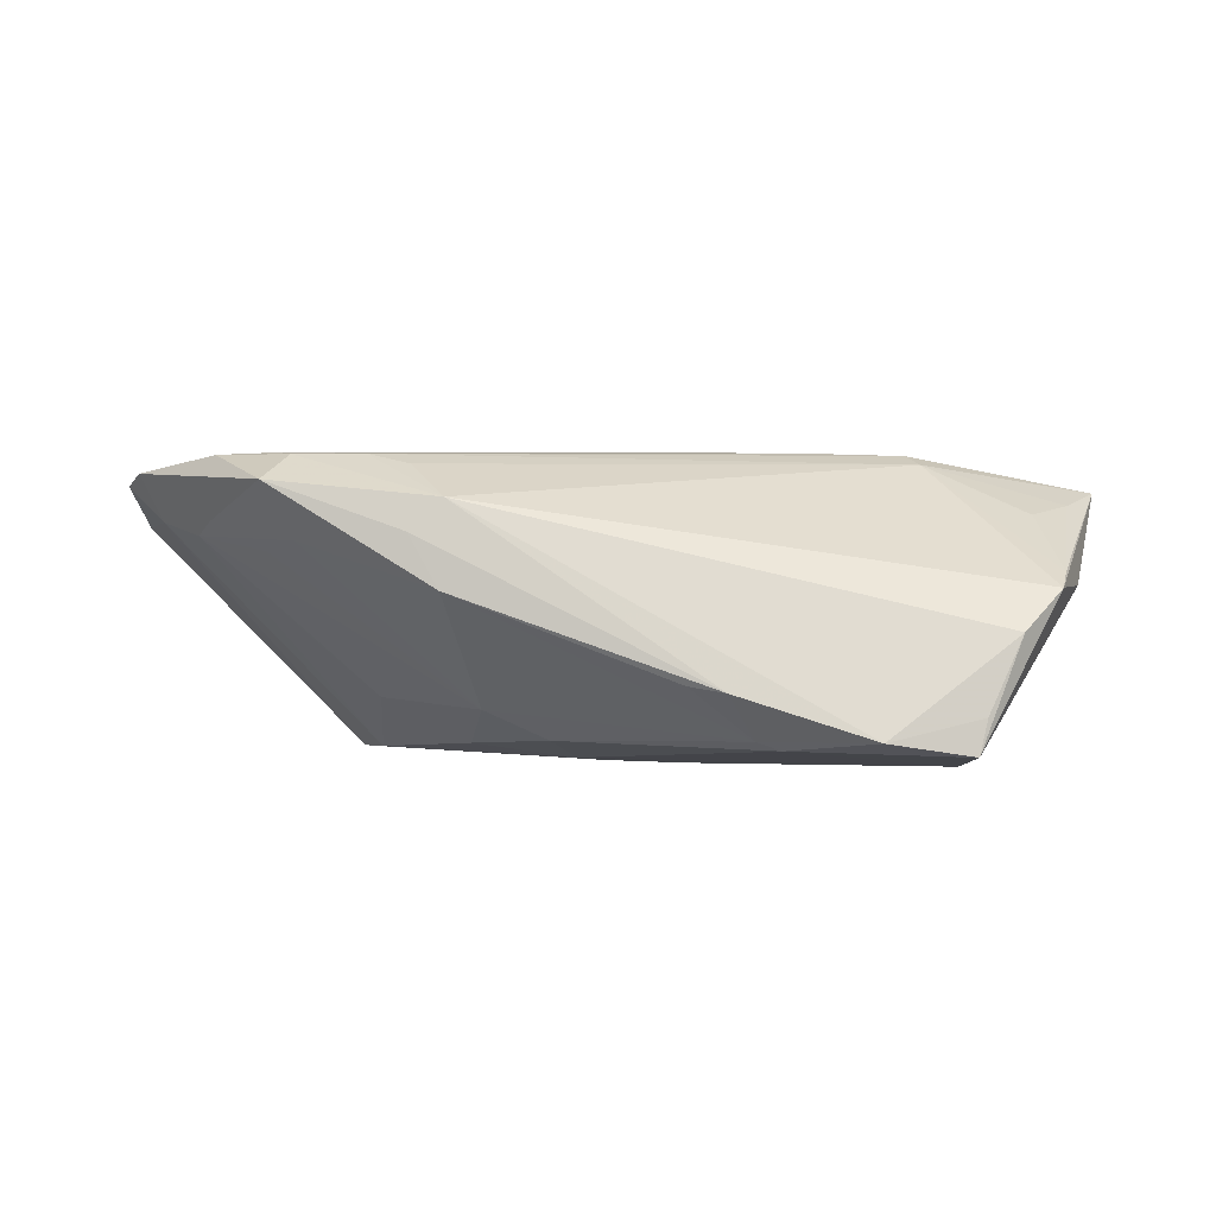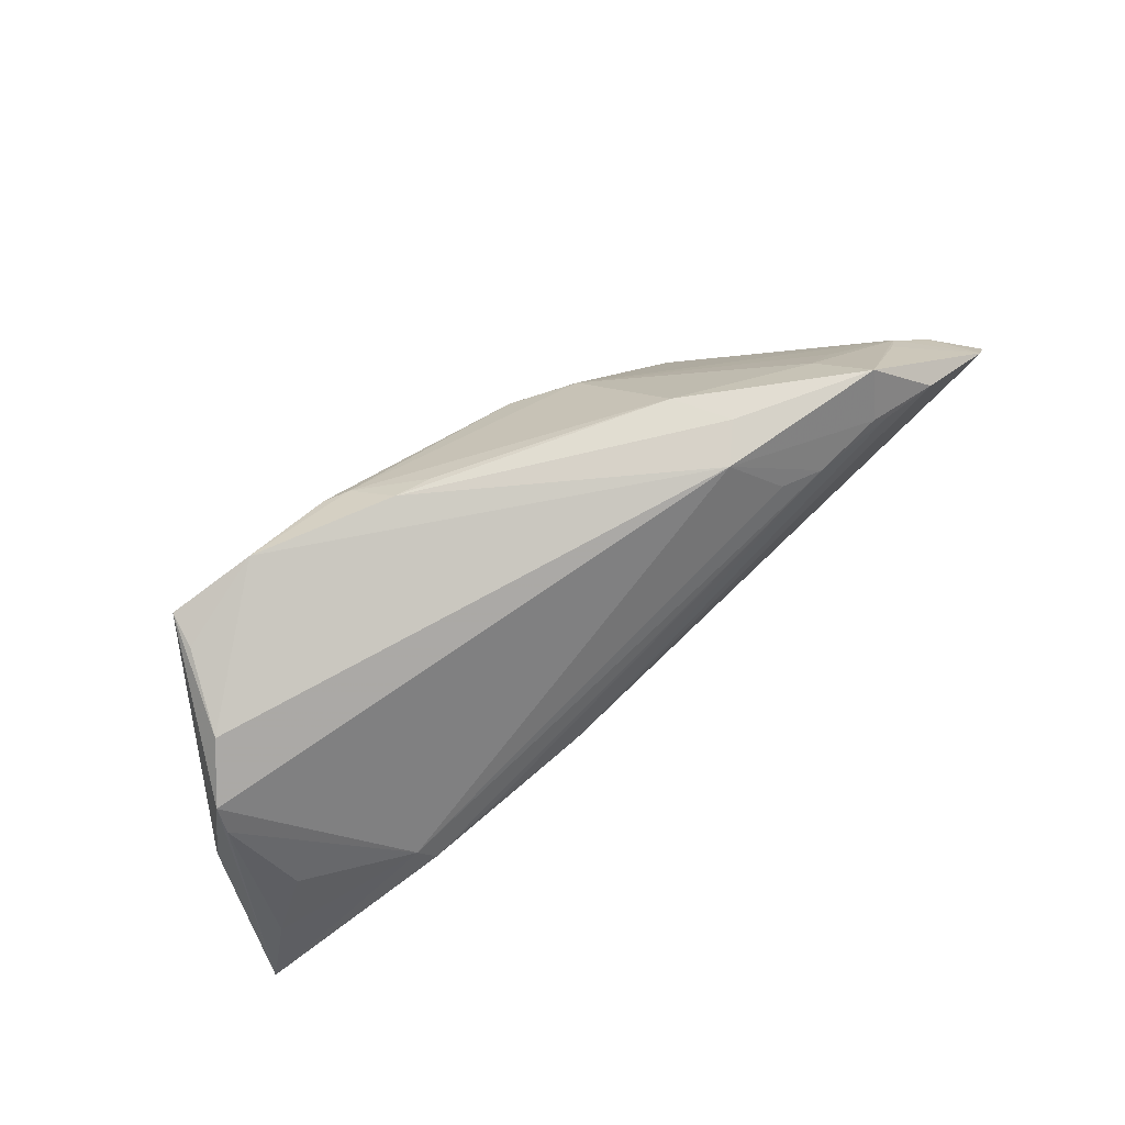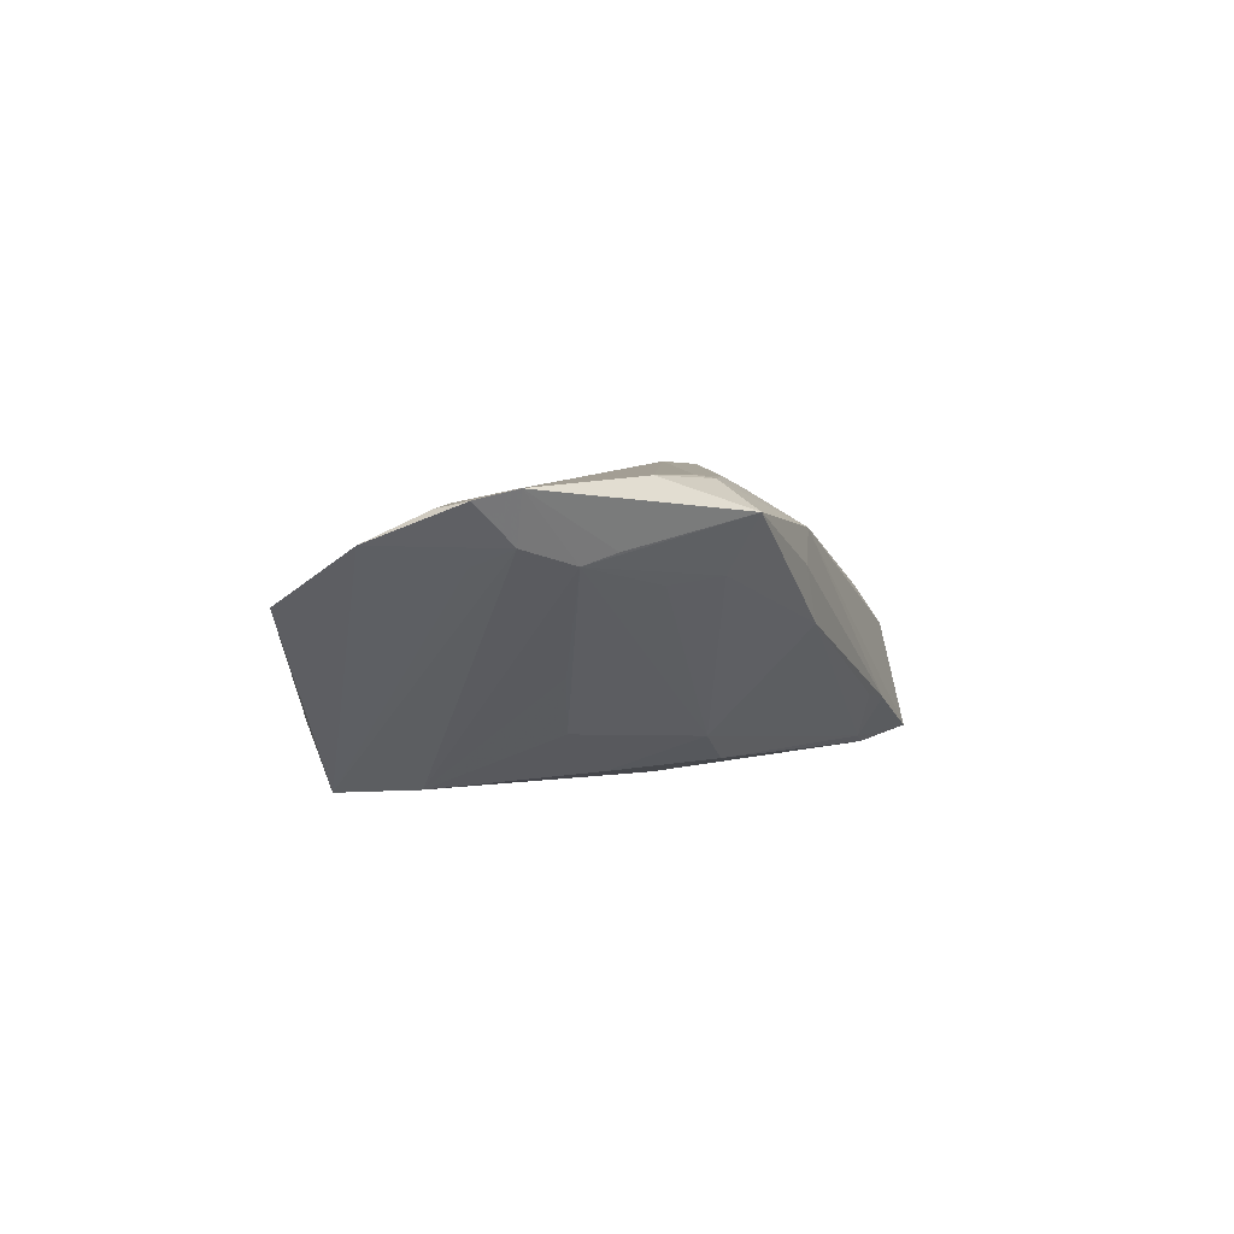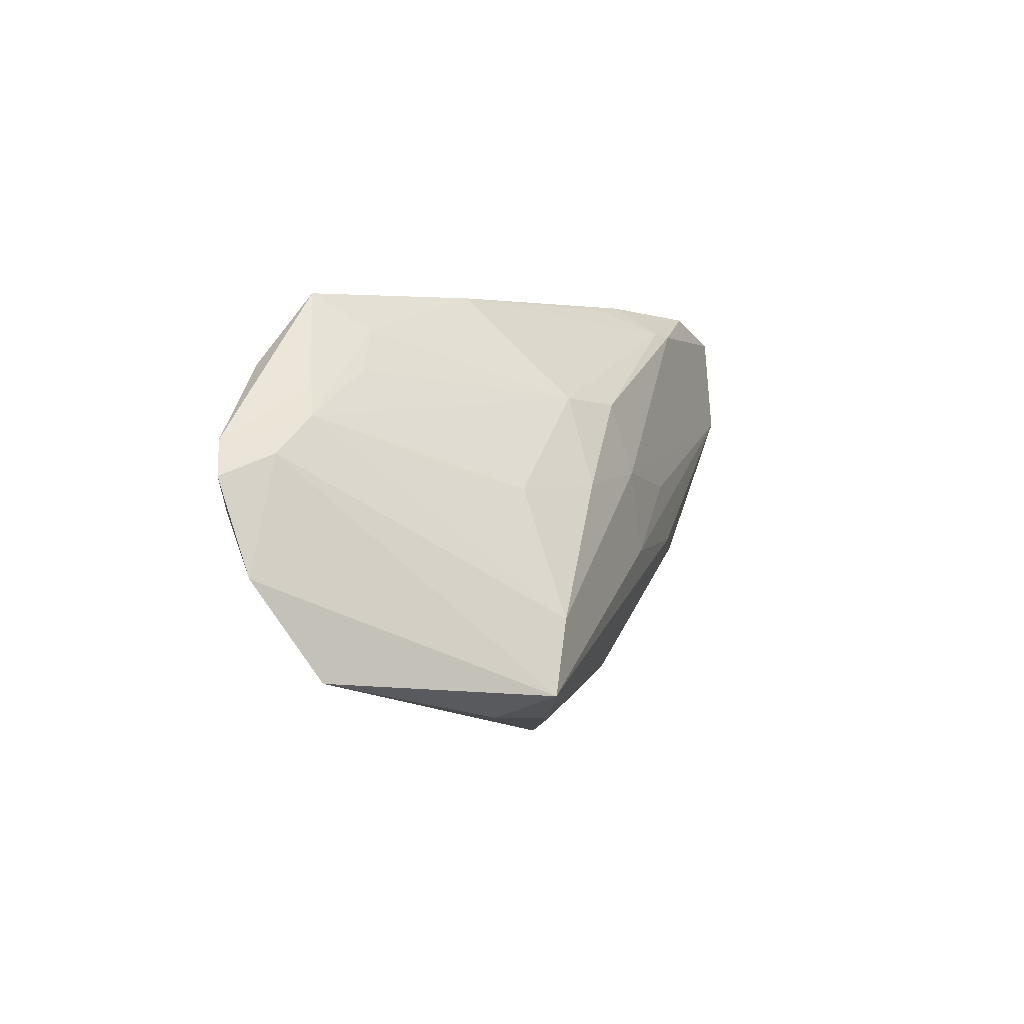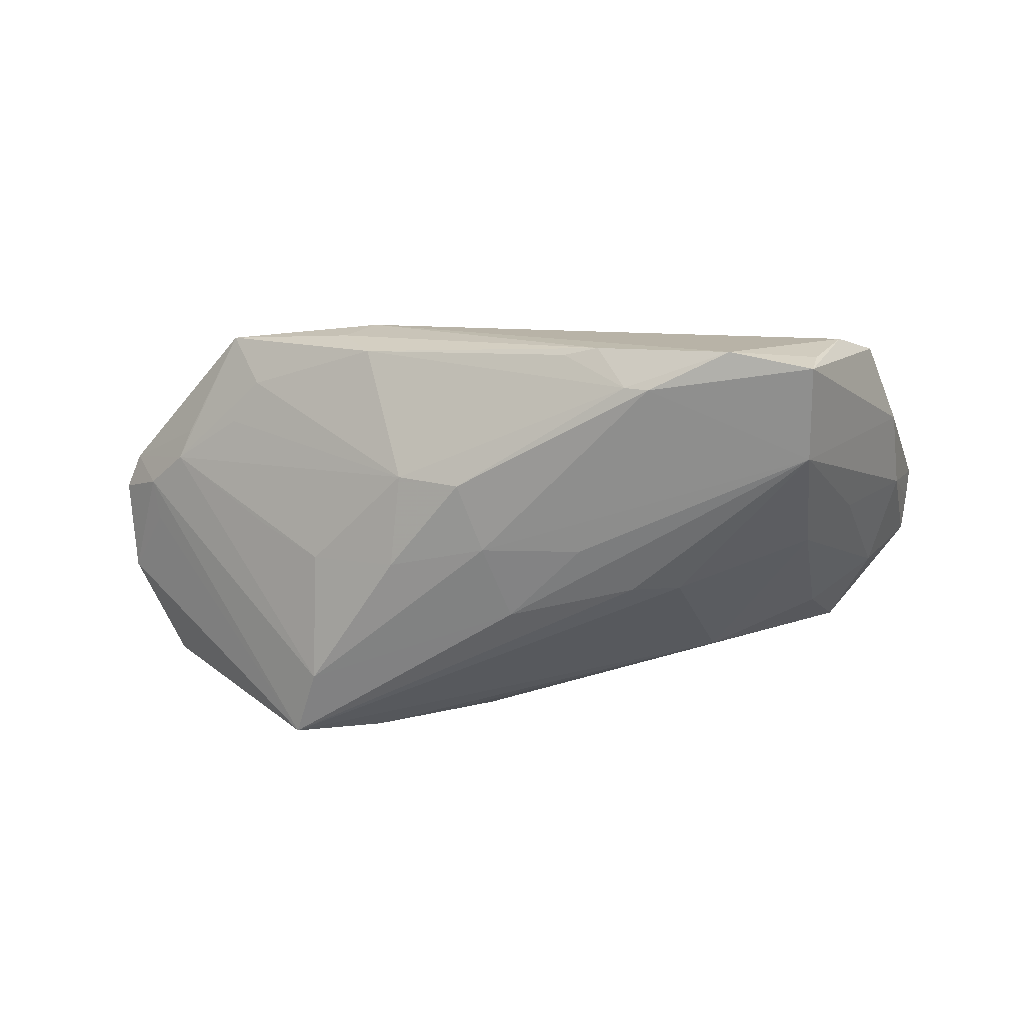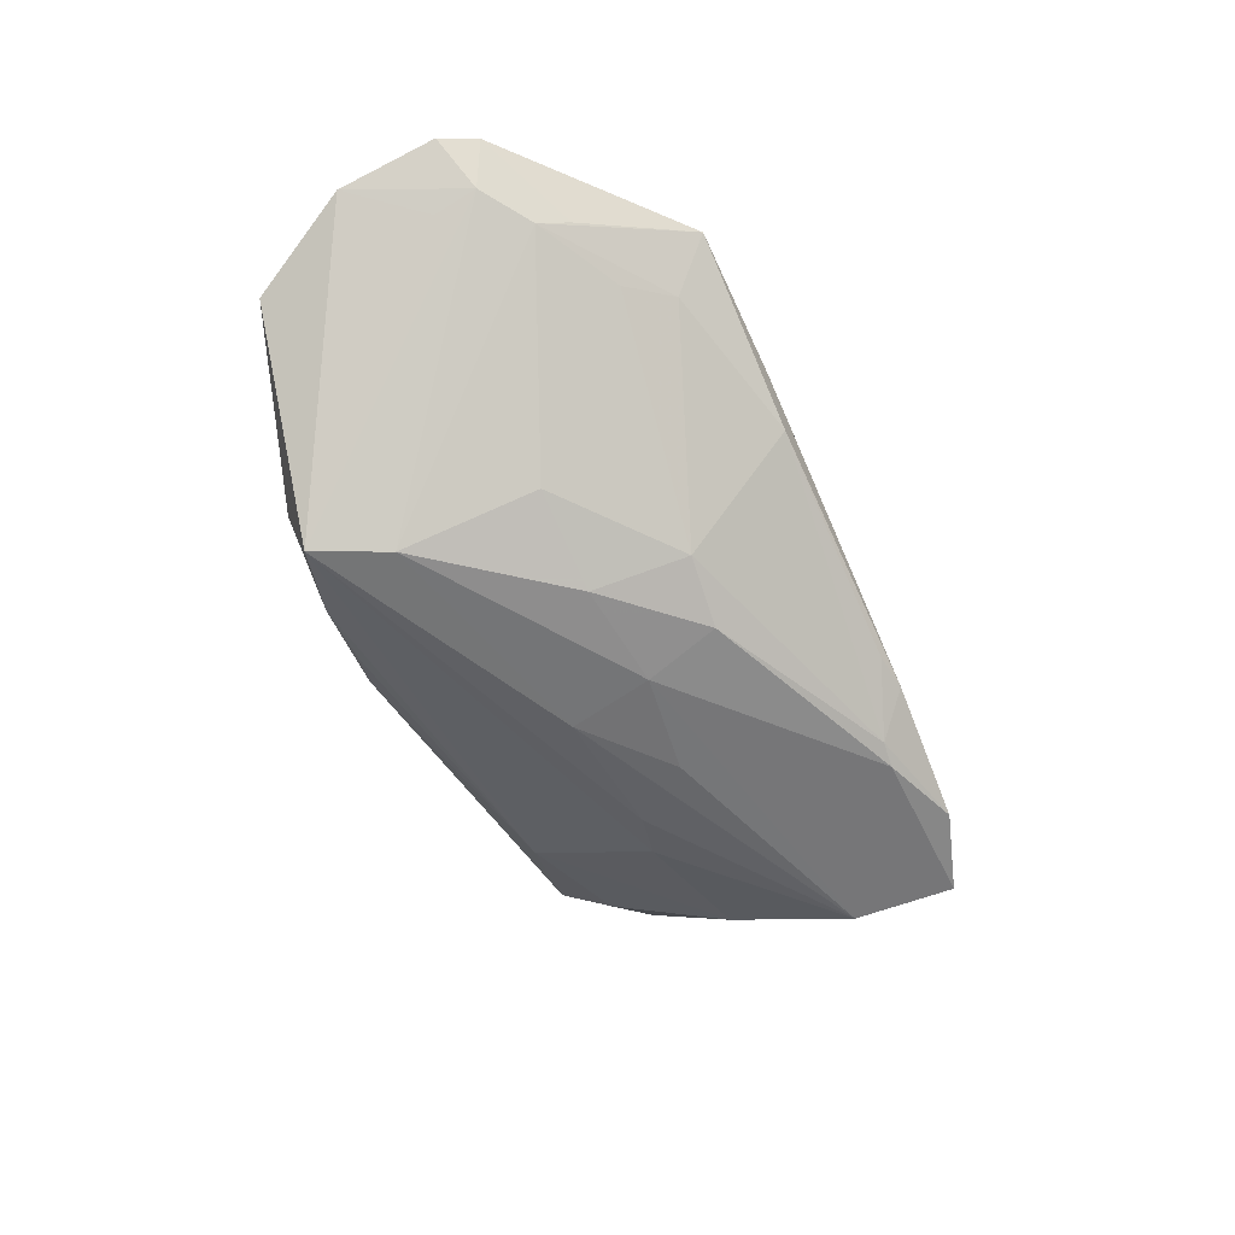
<metadata>
{"format":"obj","ext":"obj","renderer":"f3d","projection":"perspective","resolution":1024,"background":"white","views":[{"elev":-2.0,"azim":-174.0,"up":"+Z"},{"elev":69.6,"azim":-41.2,"up":"+Y"},{"elev":4.0,"azim":108.5,"up":"+Z"},{"elev":1.2,"azim":108.8,"up":"+Y"},{"elev":-59.0,"azim":-170.9,"up":"+Z"},{"elev":-52.1,"azim":114.9,"up":"+Z"}]}
</metadata>
<code>
v 0.02887 -0.01164 -0.01639
v 0.05145 -0.01743 0.00389
v 0.01463 0.02589 0.01086
v 0.01842 0.02667 0.007166
v 0.05319 0.008805 0.01531
v 0.0238 -0.02269 0.003076
v -0.009257 0.003282 -0.01777
v 0.0453 0.01155 0.007922
v -0.05435 -0.01764 0.01049
v 0.01536 0.003786 -0.01556
v 0.05569 0.004846 0.01421
v 0.02245 -0.02396 -0.01205
v -0.02502 -0.0227 -0.004986
v -0.04102 -0.02588 0.007963
v -0.03958 -0.01926 -0.002487
v 0.01935 0.02022 0.01498
v -0.04592 0.02098 -0.003424
v 0.05064 0.000904 0.01391
v -0.05096 0.01324 0.003259
v 0.0333 -0.02274 -0.009224
v -0.04526 -0.002485 -0.006071
v 0.03234 0.02098 0.01608
v -0.0531 -0.005476 0.003391
v 0.03167 0.02183 0.006624
v 0.01299 -0.02539 -0.009071
v 0.03292 -0.02006 -0.01652
v -0.0556 -0.01359 0.01227
v 0.03594 0.01702 0.005752
v -0.02132 -0.005406 -0.01595
v -0.03119 0.02712 -0.0149
v 0.03445 0.02611 0.01289
v 0.02599 0.00332 -0.01033
v 0.04317 0.01471 0.009243
v 0.0009407 -0.004891 -0.01777
v -0.04265 -0.02771 0.005781
v 0.05646 -0.006037 0.01011
v -0.05037 0.01649 0.001401
v 0.05058 0.002449 0.007884
v -0.03939 0.0122 -0.01777
v -0.01528 0.02771 -0.009802
v -0.05646 -0.01035 0.01368
v -0.01096 0.02706 -0.009059
v 0.05261 -0.0105 0.008084
v -0.02592 0.001451 0.01746
v 0.03333 0.005819 -0.003744
v 0.004937 0.01377 -0.01503
v -0.04097 0.02397 -0.0164
v -0.04823 0.003771 0.01015
v -0.03589 0.001878 0.01608
v 0.02438 0.01927 0.01623
v 0.007246 -0.02771 -0.005297
v -0.04841 -0.01735 0.003001
v 0.003046 0.005108 -0.01717
v 0.03429 0.01937 0.01644
v 0.04167 0.01756 0.01644
v -0.05278 -0.002958 0.01166
v 0.05127 0.007483 0.01521
v -0.04192 0.0234 -0.01228
v -0.01334 0.001322 0.01777
v 0.01493 0.02684 0.0009036
v -0.03879 -0.003095 -0.01221
v -0.0179 0.02422 -0.01481
v -0.01526 -0.003935 -0.01721
v -0.05305 0.005266 0.002129
v -0.02072 0.02393 -0.01581
v 0.01246 0.01438 -0.01164
v 0.05064 0.007322 0.00977
v -0.03427 -0.0005175 0.01735
v 0.05501 0.0009312 0.01344
f 3 37 49
f 6 35 51
f 52 39 61
f 13 51 35
f 14 35 6
f 66 10 46
f 66 8 32
f 32 10 66
f 62 60 66
f 62 46 65
f 66 46 62
f 65 30 62
f 66 60 24
f 61 39 29
f 26 13 29
f 29 13 61
f 17 37 3
f 3 30 17
f 65 39 47
f 47 30 65
f 37 17 47
f 47 64 37
f 39 64 47
f 37 64 41
f 27 14 41
f 3 49 16
f 61 13 15
f 15 13 35
f 15 52 61
f 35 52 15
f 51 13 25
f 59 14 18
f 18 57 59
f 26 67 38
f 45 32 8
f 40 62 30
f 40 30 3
f 28 8 66
f 66 24 28
f 28 24 8
f 26 29 63
f 63 29 39
f 10 32 1
f 32 45 1
f 1 67 26
f 8 67 1
f 1 45 8
f 53 39 65
f 53 7 39
f 65 46 53
f 53 46 10
f 10 1 53
f 23 64 39
f 27 41 23
f 23 41 64
f 58 17 30
f 30 47 58
f 58 47 17
f 59 54 50
f 50 44 59
f 50 16 49
f 3 16 50
f 59 44 68
f 68 14 59
f 68 41 14
f 49 41 68
f 68 50 49
f 44 50 68
f 26 20 12
f 12 20 51
f 51 25 12
f 12 13 26
f 12 25 13
f 60 62 42
f 42 40 60
f 62 40 42
f 8 24 31
f 31 24 60
f 39 7 34
f 34 63 39
f 26 63 34
f 7 53 34
f 34 1 26
f 34 53 1
f 39 52 21
f 21 23 39
f 52 23 21
f 27 23 9
f 9 23 52
f 9 52 35
f 9 14 27
f 35 14 9
f 19 49 37
f 19 48 49
f 37 41 19
f 56 41 49
f 49 48 56
f 56 19 41
f 48 19 56
f 2 14 6
f 2 43 14
f 6 51 2
f 51 20 2
f 2 20 26
f 36 18 14
f 14 43 36
f 43 2 36
f 36 67 11
f 36 38 67
f 26 38 36
f 36 2 26
f 5 67 8
f 11 67 5
f 5 18 11
f 57 18 5
f 59 57 5
f 60 40 4
f 4 31 60
f 4 40 3
f 3 31 4
f 22 50 54
f 3 50 22
f 22 31 3
f 11 18 69
f 69 36 11
f 18 36 69
f 8 31 33
f 33 5 8
f 31 5 33
f 55 5 31
f 55 22 54
f 31 22 55
f 55 54 59
f 59 5 55

</code>
